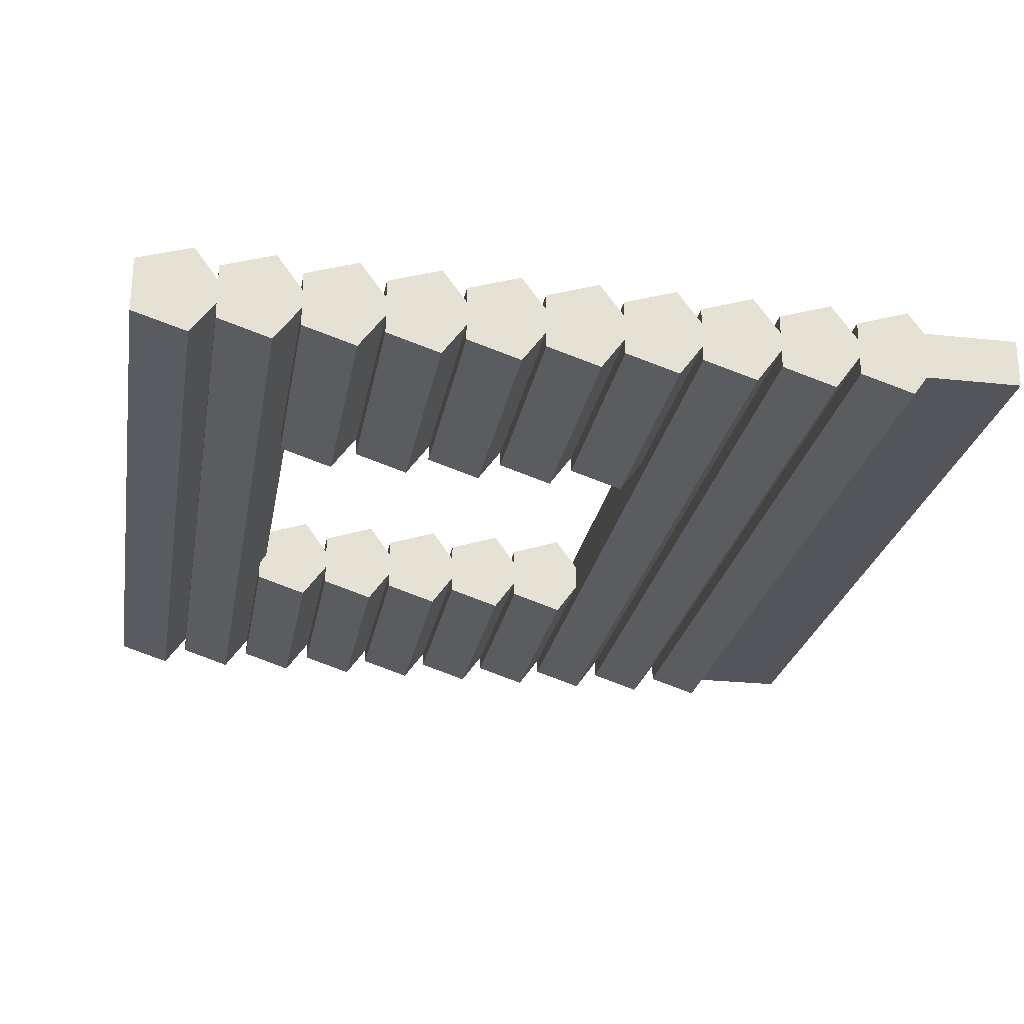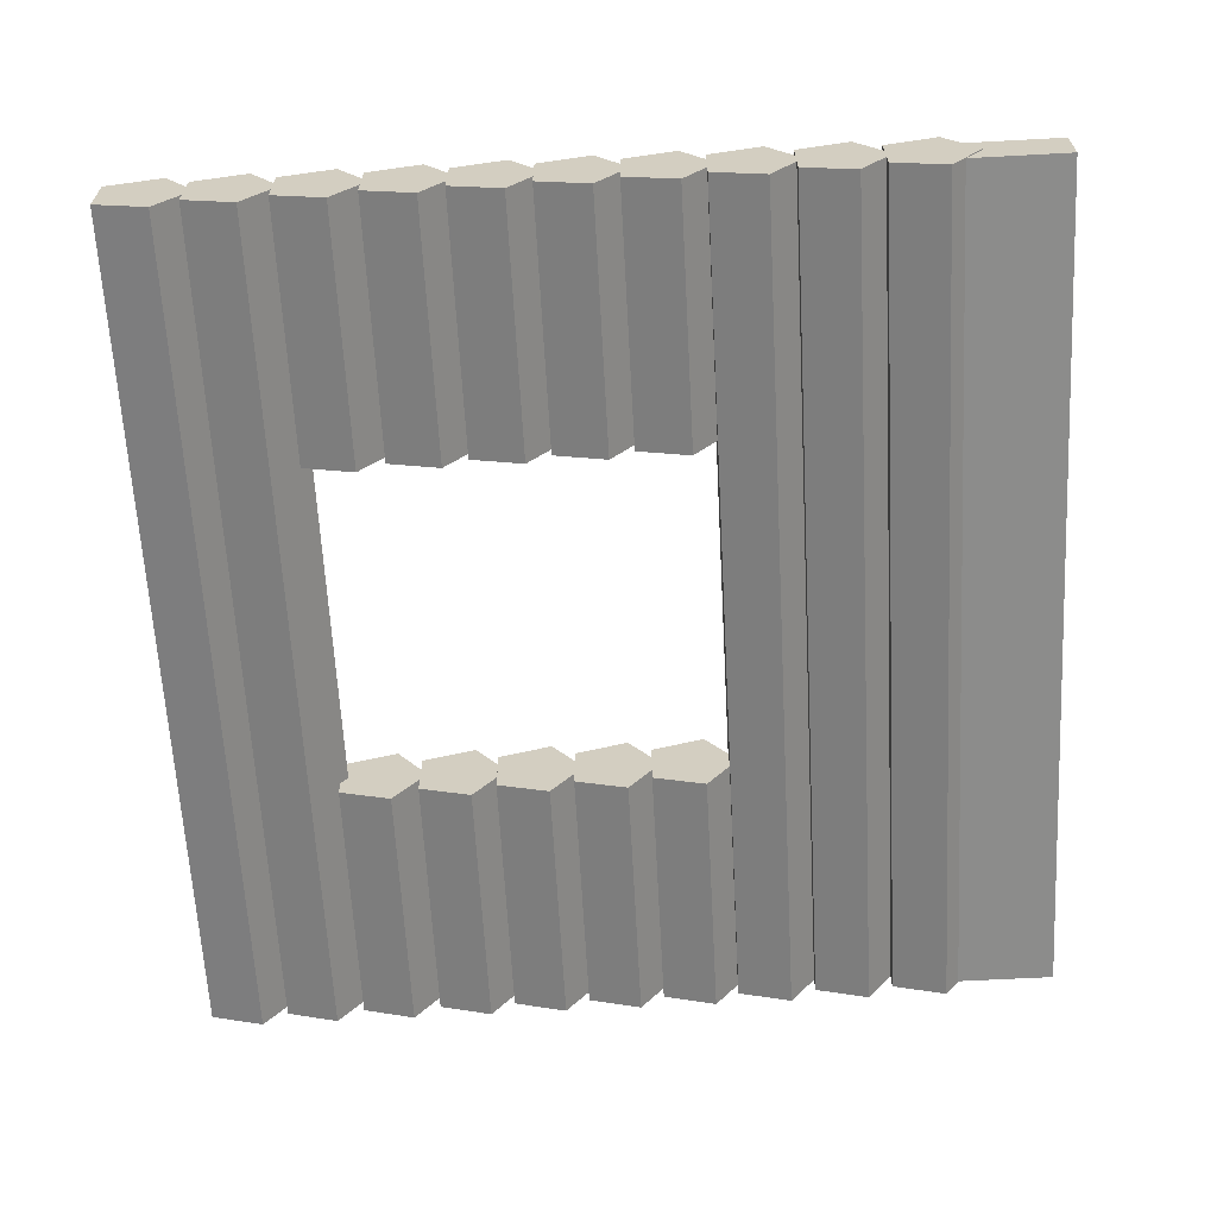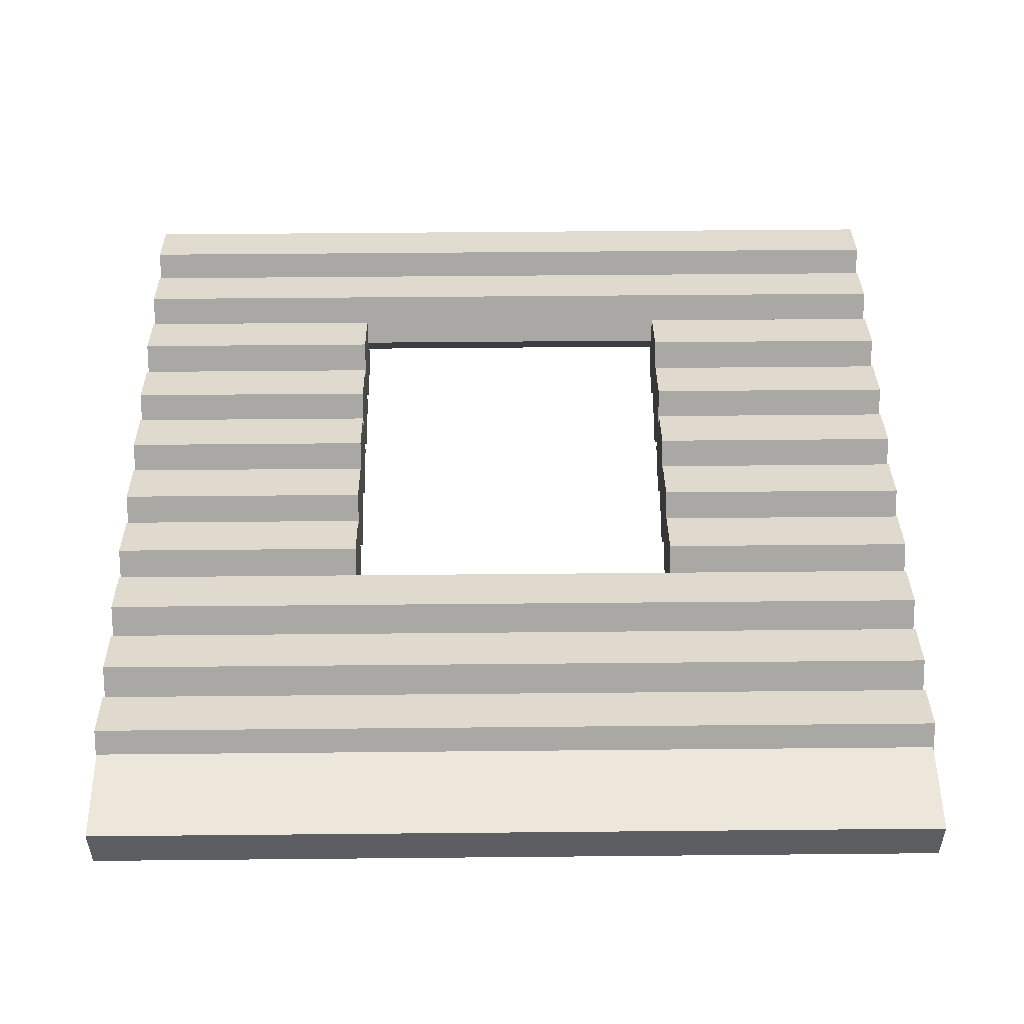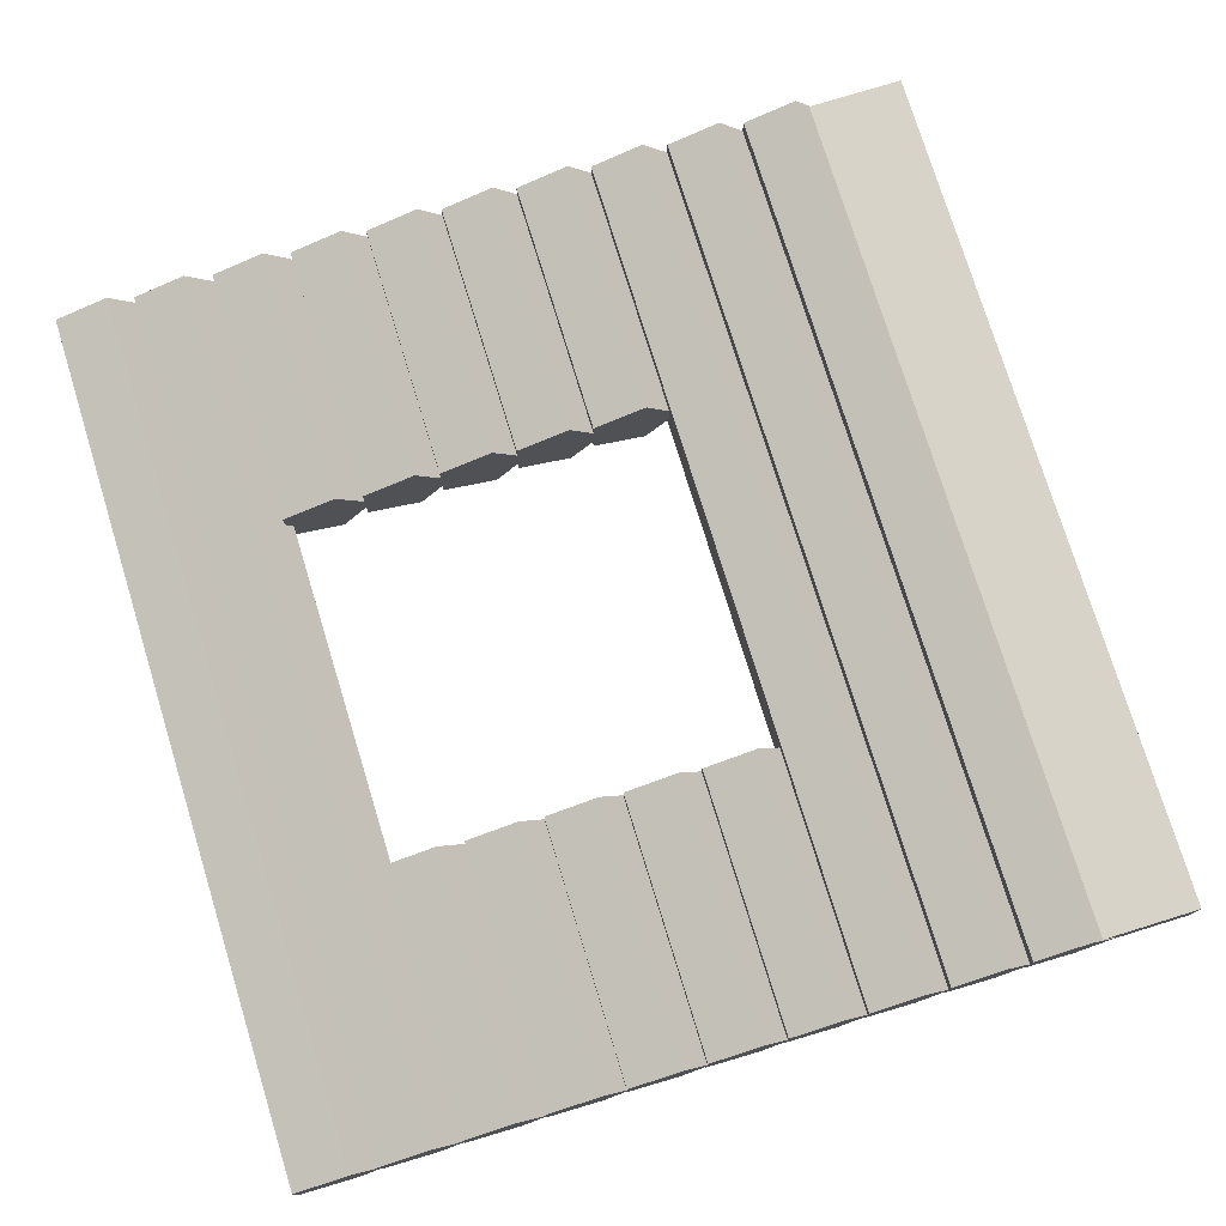
<metadata>
{"format":"obj","ext":"obj","renderer":"f3d","projection":"perspective","resolution":1024,"background":"white","views":[{"elev":-24.9,"azim":-100.0,"up":"+Z"},{"elev":-64.1,"azim":-86.9,"up":"+Z"},{"elev":51.0,"azim":-0.6,"up":"+Z"},{"elev":76.5,"azim":-107.1,"up":"+Z"}]}
</metadata>
<code>
o Cylinder.001
v 0.4985 0.1309 -0.5292
v 0.4985 0 -0.5292
v 0.4985 0.1309 -0.4722
v 0.4985 0 -0.4722
v -0.4985 0.1309 -0.5292
v -0.4985 0 -0.5292
v -0.4985 0.1309 -0.4722
v -0.4985 0 -0.4722
v 0.4994 0.899 -0.5
v -0.4994 0.899 -0.5
v 0.4994 0.9369 -0.5522
v -0.4994 0.9369 -0.5522
v 0.4994 1 -0.5323
v -0.4994 1 -0.5323
v 0.4994 1 -0.4677
v -0.4994 1 -0.4677
v 0.4994 0.9369 -0.4478
v -0.4994 0.9369 -0.4478
v 0.4994 0.8101 -0.5
v -0.4994 0.8101 -0.5
v 0.4994 0.848 -0.5522
v -0.4994 0.848 -0.5522
v 0.4994 0.9094 -0.5323
v -0.4994 0.9094 -0.5323
v 0.4994 0.9094 -0.4677
v -0.4994 0.9094 -0.4677
v 0.4994 0.848 -0.4478
v -0.4994 0.848 -0.4478
v 0.4994 0.7189 -0.5
v -0.4994 0.7189 -0.5
v 0.4994 0.7569 -0.5522
v -0.4994 0.7569 -0.5522
v 0.4994 0.8182 -0.5323
v -0.4994 0.8182 -0.5323
v 0.4994 0.8182 -0.4677
v -0.4994 0.8182 -0.4677
v 0.4994 0.7569 -0.4478
v -0.4994 0.7569 -0.4478
v 0.4994 0.6278 -0.5
v -0.4994 0.6278 -0.5
v 0.4994 0.6657 -0.5522
v -0.4994 0.6657 -0.5522
v 0.4994 0.7271 -0.5323
v -0.4994 0.7271 -0.5323
v 0.4994 0.7271 -0.4677
v -0.4994 0.7271 -0.4677
v 0.4994 0.6657 -0.4478
v -0.4994 0.6657 -0.4478
v 0.4994 0.5392 -0.5
v -0.4994 0.5392 -0.5
v 0.4994 0.5771 -0.5522
v -0.4994 0.5771 -0.5522
v 0.4994 0.6384 -0.5323
v -0.4994 0.6384 -0.5323
v 0.4994 0.6384 -0.4677
v -0.4994 0.6384 -0.4677
v 0.4994 0.5771 -0.4478
v -0.4994 0.5771 -0.4478
v 0.4994 0.4505 -0.5
v -0.4994 0.4505 -0.5
v 0.4994 0.4885 -0.5522
v -0.4994 0.4885 -0.5522
v 0.4994 0.5498 -0.5323
v -0.4994 0.5498 -0.5323
v 0.4994 0.5498 -0.4677
v -0.4994 0.5498 -0.4677
v 0.4994 0.4885 -0.4478
v -0.4994 0.4885 -0.4478
v 0.4994 0.3619 -0.5
v -0.4994 0.3619 -0.5
v 0.4994 0.3998 -0.5522
v -0.4994 0.3998 -0.5522
v 0.4994 0.4612 -0.5323
v -0.4994 0.4612 -0.5323
v 0.4994 0.4612 -0.4677
v -0.4994 0.4612 -0.4677
v 0.4994 0.3998 -0.4478
v -0.4994 0.3998 -0.4478
v 0.4994 0.2733 -0.5
v -0.4994 0.2733 -0.5
v 0.4994 0.3112 -0.5522
v -0.4994 0.3112 -0.5522
v 0.4994 0.3726 -0.5323
v -0.4994 0.3726 -0.5323
v 0.4994 0.3726 -0.4677
v -0.4994 0.3726 -0.4677
v 0.4994 0.3112 -0.4478
v -0.4994 0.3112 -0.4478
v 0.4994 0.1821 -0.5
v -0.4994 0.1821 -0.5
v 0.4994 0.22 -0.5522
v -0.4994 0.22 -0.5522
v 0.4994 0.2814 -0.5323
v -0.4994 0.2814 -0.5323
v 0.4994 0.2814 -0.4677
v -0.4994 0.2814 -0.4677
v 0.4994 0.22 -0.4478
v -0.4994 0.22 -0.4478
v 0.4994 0.09097 -0.5
v -0.4994 0.09097 -0.5
v 0.4994 0.1289 -0.5522
v -0.4994 0.1289 -0.5522
v 0.4994 0.1903 -0.5323
v -0.4994 0.1903 -0.5323
v 0.4994 0.1903 -0.4677
v -0.4994 0.1903 -0.4677
v 0.4994 0.1289 -0.4478
v -0.4994 0.1289 -0.4478
v 0.2 0.899 -0.5
v 0.2 0.9369 -0.5522
v 0.2 1 -0.5323
v 0.2 1 -0.4677
v 0.2 0.9369 -0.4478
v 0.2 0.8101 -0.5
v 0.2 0.848 -0.5522
v 0.2 0.9094 -0.5323
v 0.2 0.9094 -0.4677
v 0.2 0.848 -0.4478
v 0.2 0.7313 -0.5
v 0.2 0.7607 -0.5404
v 0.2 0.8082 -0.525
v 0.2 0.8082 -0.475
v 0.2 0.7607 -0.4596
v 0.2 0.6401 -0.5
v 0.2 0.6695 -0.5404
v 0.2 0.7171 -0.525
v 0.2 0.7171 -0.475
v 0.2 0.6695 -0.4596
v 0.2 0.5515 -0.5
v 0.2 0.5809 -0.5404
v 0.2 0.6284 -0.525
v 0.2 0.6284 -0.475
v 0.2 0.5809 -0.4596
v 0.2 0.4629 -0.5
v 0.2 0.4923 -0.5404
v 0.2 0.5398 -0.525
v 0.2 0.5398 -0.475
v 0.2 0.4923 -0.4596
v 0.2 0.3743 -0.5
v 0.2 0.4036 -0.5404
v 0.2 0.4512 -0.525
v 0.2 0.4512 -0.475
v 0.2 0.4036 -0.4596
v 0.2 0.2733 -0.5
v 0.2 0.3112 -0.5522
v 0.2 0.3726 -0.5323
v 0.2 0.3726 -0.4677
v 0.2 0.3112 -0.4478
v 0.2 0.1821 -0.5
v 0.2 0.22 -0.5522
v 0.2 0.2814 -0.5323
v 0.2 0.2814 -0.4677
v 0.2 0.22 -0.4478
v 0.2 0.09097 -0.5
v 0.2 0.1289 -0.5522
v 0.2 0.1903 -0.5323
v 0.2 0.1903 -0.4677
v 0.2 0.1289 -0.4478
v 0.2 0.1309 -0.4722
v 0.2 0 -0.4722
v 0.2 0.1309 -0.5292
v 0.2 0 -0.5292
v -0.1992 0.1309 -0.4722
v -0.1992 0 -0.5292
v -0.1992 0 -0.4722
v -0.1992 0.1309 -0.5292
v -0.1997 0.1821 -0.5
v -0.1997 0.22 -0.5522
v -0.1997 0.2814 -0.5323
v -0.1997 0.2814 -0.4677
v -0.1997 0.22 -0.4478
v -0.1997 0.09097 -0.5
v -0.1997 0.1289 -0.5522
v -0.1997 0.1903 -0.5323
v -0.1997 0.1903 -0.4677
v -0.1997 0.1289 -0.4478
v -0.1997 0.2733 -0.5
v -0.1997 0.3112 -0.5522
v -0.1997 0.3726 -0.5323
v -0.1997 0.3726 -0.4677
v -0.1997 0.3112 -0.4478
v -0.1997 0.3743 -0.5
v -0.1997 0.4036 -0.5404
v -0.1997 0.4512 -0.525
v -0.1997 0.4512 -0.475
v -0.1997 0.4036 -0.4596
v -0.1997 0.4629 -0.5
v -0.1997 0.4923 -0.5404
v -0.1997 0.5398 -0.525
v -0.1997 0.5398 -0.475
v -0.1997 0.4923 -0.4596
v -0.1997 0.5515 -0.5
v -0.1997 0.5809 -0.5404
v -0.1997 0.6284 -0.525
v -0.1997 0.6284 -0.475
v -0.1997 0.5809 -0.4596
v -0.1997 0.6401 -0.5
v -0.1997 0.6695 -0.5404
v -0.1997 0.7171 -0.525
v -0.1997 0.7171 -0.475
v -0.1997 0.6695 -0.4596
v -0.1997 0.7313 -0.5
v -0.1997 0.7607 -0.5404
v -0.1997 0.8082 -0.525
v -0.1997 0.8082 -0.475
v -0.1997 0.7607 -0.4596
v -0.1997 0.8101 -0.5
v -0.1997 0.848 -0.5522
v -0.1997 0.9094 -0.5323
v -0.1997 0.9094 -0.4677
v -0.1997 0.848 -0.4478
v -0.1997 0.899 -0.5
v -0.1997 0.9369 -0.5522
v -0.1997 1 -0.5323
v -0.1997 1 -0.4677
v -0.1997 0.9369 -0.4478
v -0.1997 0.3998 -0.4478
v -0.1997 0.3619 -0.5
v -0.1997 0.4612 -0.4677
v -0.1997 0.4612 -0.5323
v -0.1997 0.3998 -0.5522
v -0.1997 0.4885 -0.4478
v -0.1997 0.4505 -0.5
v -0.1997 0.5498 -0.4677
v -0.1997 0.5498 -0.5323
v -0.1997 0.4885 -0.5522
v -0.1997 0.5771 -0.4478
v -0.1997 0.5392 -0.5
v -0.1997 0.6384 -0.4677
v -0.1997 0.6384 -0.5323
v -0.1997 0.5771 -0.5522
v -0.1997 0.6657 -0.4478
v -0.1997 0.6278 -0.5
v -0.1997 0.7271 -0.4677
v -0.1997 0.7271 -0.5323
v -0.1997 0.6657 -0.5522
v -0.1997 0.7569 -0.4478
v -0.1997 0.7189 -0.5
v -0.1997 0.8182 -0.4677
v -0.1997 0.8182 -0.5323
v -0.1997 0.7569 -0.5522
v 0.2 0.7569 -0.4478
v 0.2 0.7189 -0.5
v 0.2 0.8182 -0.4677
v 0.2 0.8182 -0.5323
v 0.2 0.7569 -0.5522
v 0.2 0.6657 -0.4478
v 0.2 0.6278 -0.5
v 0.2 0.7271 -0.4677
v 0.2 0.7271 -0.5323
v 0.2 0.6657 -0.5522
v 0.2 0.5771 -0.4478
v 0.2 0.5392 -0.5
v 0.2 0.6384 -0.4677
v 0.2 0.6384 -0.5323
v 0.2 0.5771 -0.5522
v 0.2 0.4885 -0.4478
v 0.2 0.4505 -0.5
v 0.2 0.5498 -0.4677
v 0.2 0.5498 -0.5323
v 0.2 0.4885 -0.5522
v 0.2 0.3998 -0.4478
v 0.2 0.3619 -0.5
v 0.2 0.4612 -0.4677
v 0.2 0.4612 -0.5323
v 0.2 0.3998 -0.5522
f 10 213 212
f 12 214 213
f 14 215 214
f 18 16 14
f 16 216 215
f 216 10 212
f 11 15 17
f 207 22 208
f 22 209 208
f 24 210 209
f 28 26 24
f 26 211 210
f 211 20 207
f 21 25 19
f 30 241 238
f 32 240 241
f 34 239 240
f 38 36 34
f 36 237 239
f 237 30 238
f 31 35 29
f 40 236 233
f 42 235 236
f 44 234 235
f 48 46 44
f 46 232 234
f 232 40 233
f 41 45 39
f 50 231 228
f 52 230 231
f 54 229 230
f 58 56 54
f 56 227 229
f 227 50 228
f 51 55 49
f 60 226 223
f 226 64 225
f 64 224 225
f 68 66 64
f 66 222 224
f 222 60 223
f 61 65 59
f 70 221 218
f 221 74 220
f 74 219 220
f 78 76 74
f 76 217 219
f 217 70 218
f 71 75 69
f 80 178 177
f 178 84 179
f 84 180 179
f 88 86 84
f 86 181 180
f 181 80 177
f 81 85 79
f 167 92 168
f 92 169 168
f 94 170 169
f 98 96 94
f 96 171 170
f 171 90 167
f 91 95 97
f 172 102 173
f 173 104 174
f 104 175 174
f 108 106 104
f 106 176 175
f 176 100 172
f 101 105 99
f 17 109 9
f 112 17 15
f 111 15 13
f 110 13 11
f 109 11 9
f 27 114 19
f 117 27 25
f 116 25 23
f 115 23 21
f 114 21 19
f 37 243 29
f 244 37 35
f 245 35 33
f 246 33 31
f 243 31 29
f 47 248 39
f 249 47 45
f 250 45 43
f 251 43 41
f 248 41 39
f 57 253 49
f 254 57 55
f 255 55 53
f 256 53 51
f 253 51 49
f 67 258 59
f 259 67 65
f 260 65 63
f 261 63 61
f 258 61 59
f 77 263 69
f 264 77 75
f 265 75 73
f 266 73 71
f 263 71 69
f 87 144 79
f 147 87 85
f 146 85 83
f 145 83 81
f 144 81 79
f 97 149 89
f 152 97 95
f 151 95 93
f 150 93 91
f 149 91 89
f 107 154 99
f 157 107 105
f 156 105 103
f 155 103 101
f 154 101 99
f 153 167 149
f 170 153 152
f 169 152 151
f 168 151 150
f 167 150 149
f 158 172 154
f 175 158 157
f 174 157 156
f 173 156 155
f 172 155 154
f 148 177 144
f 180 148 147
f 178 146 145
f 177 145 144
f 179 147 146
f 118 207 114
f 210 118 117
f 209 117 116
f 208 116 115
f 207 115 114
f 113 212 109
f 215 113 112
f 214 112 111
f 213 111 110
f 212 110 109
f 182 217 218
f 185 217 186
f 184 219 185
f 183 220 184
f 183 218 221
f 187 222 223
f 190 222 191
f 189 224 190
f 188 225 189
f 188 223 226
f 196 228 192
f 195 227 196
f 194 229 195
f 193 230 194
f 193 228 231
f 201 233 197
f 200 232 201
f 199 234 200
f 198 235 199
f 198 233 236
f 206 238 202
f 205 237 206
f 204 239 205
f 203 240 204
f 203 238 241
f 123 243 242
f 122 242 244
f 121 244 245
f 121 246 120
f 120 243 119
f 128 248 247
f 127 247 249
f 126 249 250
f 126 251 125
f 125 248 124
f 133 253 252
f 132 252 254
f 131 254 255
f 131 256 130
f 130 253 129
f 134 257 138
f 137 257 259
f 136 259 260
f 135 260 261
f 135 258 134
f 139 262 143
f 142 262 264
f 141 264 265
f 140 265 266
f 140 263 139
f 10 12 213
f 12 14 214
f 14 16 215
f 14 12 18
f 10 18 12
f 16 18 216
f 216 18 10
f 17 9 11
f 11 13 15
f 207 20 22
f 22 24 209
f 24 26 210
f 24 22 20
f 20 28 24
f 26 28 211
f 211 28 20
f 27 19 25
f 21 23 25
f 30 32 241
f 32 34 240
f 34 36 239
f 34 32 30
f 30 38 34
f 36 38 237
f 237 38 30
f 37 29 35
f 31 33 35
f 40 42 236
f 42 44 235
f 44 46 234
f 44 42 40
f 40 48 44
f 46 48 232
f 232 48 40
f 47 39 45
f 41 43 45
f 50 52 231
f 52 54 230
f 54 56 229
f 54 52 50
f 50 58 54
f 56 58 227
f 227 58 50
f 57 49 55
f 51 53 55
f 60 62 226
f 226 62 64
f 64 66 224
f 64 62 60
f 60 68 64
f 66 68 222
f 222 68 60
f 67 59 65
f 61 63 65
f 70 72 221
f 221 72 74
f 74 76 219
f 74 72 70
f 70 78 74
f 76 78 217
f 217 78 70
f 77 69 75
f 71 73 75
f 80 82 178
f 178 82 84
f 84 86 180
f 84 82 80
f 80 88 84
f 86 88 181
f 181 88 80
f 87 79 85
f 81 83 85
f 167 90 92
f 92 94 169
f 94 96 170
f 94 92 90
f 90 98 94
f 96 98 171
f 171 98 90
f 97 89 91
f 91 93 95
f 172 100 102
f 173 102 104
f 104 106 175
f 104 102 100
f 100 108 104
f 106 108 176
f 176 108 100
f 107 99 105
f 101 103 105
f 17 113 109
f 112 113 17
f 111 112 15
f 110 111 13
f 109 110 11
f 27 118 114
f 117 118 27
f 116 117 25
f 115 116 23
f 114 115 21
f 37 242 243
f 244 242 37
f 245 244 35
f 246 245 33
f 243 246 31
f 47 247 248
f 249 247 47
f 250 249 45
f 251 250 43
f 248 251 41
f 57 252 253
f 254 252 57
f 255 254 55
f 256 255 53
f 253 256 51
f 67 257 258
f 259 257 67
f 260 259 65
f 261 260 63
f 258 261 61
f 77 262 263
f 264 262 77
f 265 264 75
f 266 265 73
f 263 266 71
f 87 148 144
f 147 148 87
f 146 147 85
f 145 146 83
f 144 145 81
f 97 153 149
f 152 153 97
f 151 152 95
f 150 151 93
f 149 150 91
f 107 158 154
f 157 158 107
f 156 157 105
f 155 156 103
f 154 155 101
f 153 171 167
f 170 171 153
f 169 170 152
f 168 169 151
f 167 168 150
f 158 176 172
f 175 176 158
f 174 175 157
f 173 174 156
f 172 173 155
f 148 181 177
f 180 181 148
f 178 179 146
f 177 178 145
f 179 180 147
f 118 211 207
f 210 211 118
f 209 210 117
f 208 209 116
f 207 208 115
f 113 216 212
f 215 216 113
f 214 215 112
f 213 214 111
f 212 213 110
f 182 186 217
f 185 219 217
f 184 220 219
f 183 221 220
f 183 182 218
f 187 191 222
f 190 224 222
f 189 225 224
f 188 226 225
f 188 187 223
f 196 227 228
f 195 229 227
f 194 230 229
f 193 231 230
f 193 192 228
f 201 232 233
f 200 234 232
f 199 235 234
f 198 236 235
f 198 197 233
f 206 237 238
f 205 239 237
f 204 240 239
f 203 241 240
f 203 202 238
f 123 119 243
f 122 123 242
f 121 122 244
f 121 245 246
f 120 246 243
f 128 124 248
f 127 128 247
f 126 127 249
f 126 250 251
f 125 251 248
f 133 129 253
f 132 133 252
f 131 132 254
f 131 255 256
f 130 256 253
f 134 258 257
f 137 138 257
f 136 137 259
f 135 136 260
f 135 261 258
f 139 263 262
f 142 143 262
f 141 142 264
f 140 141 265
f 140 266 263
f 182 184 186
f 187 189 191
f 192 194 195
f 197 199 200
f 202 204 205
f 121 120 119
f 126 125 124
f 131 130 129
f 137 135 138
f 142 140 143
f 185 186 184
f 182 183 184
f 190 191 189
f 187 188 189
f 195 196 192
f 192 193 194
f 200 201 197
f 197 198 199
f 205 206 202
f 202 203 204
f 119 123 122
f 122 121 119
f 124 128 127
f 127 126 124
f 129 133 132
f 132 131 129
f 134 138 135
f 137 136 135
f 139 143 140
f 142 141 140
f 5 163 166
f 2 160 162
f 163 8 165
f 1 4 2
f 161 2 162
f 7 6 8
f 166 162 164
f 3 160 4
f 162 165 164
f 161 3 1
f 164 8 6
f 5 164 6
f 159 165 160
f 166 159 161
f 5 7 163
f 2 4 160
f 163 7 8
f 1 3 4
f 161 1 2
f 7 5 6
f 166 161 162
f 3 159 160
f 162 160 165
f 161 159 3
f 164 165 8
f 5 166 164
f 159 163 165
f 166 163 159

</code>
